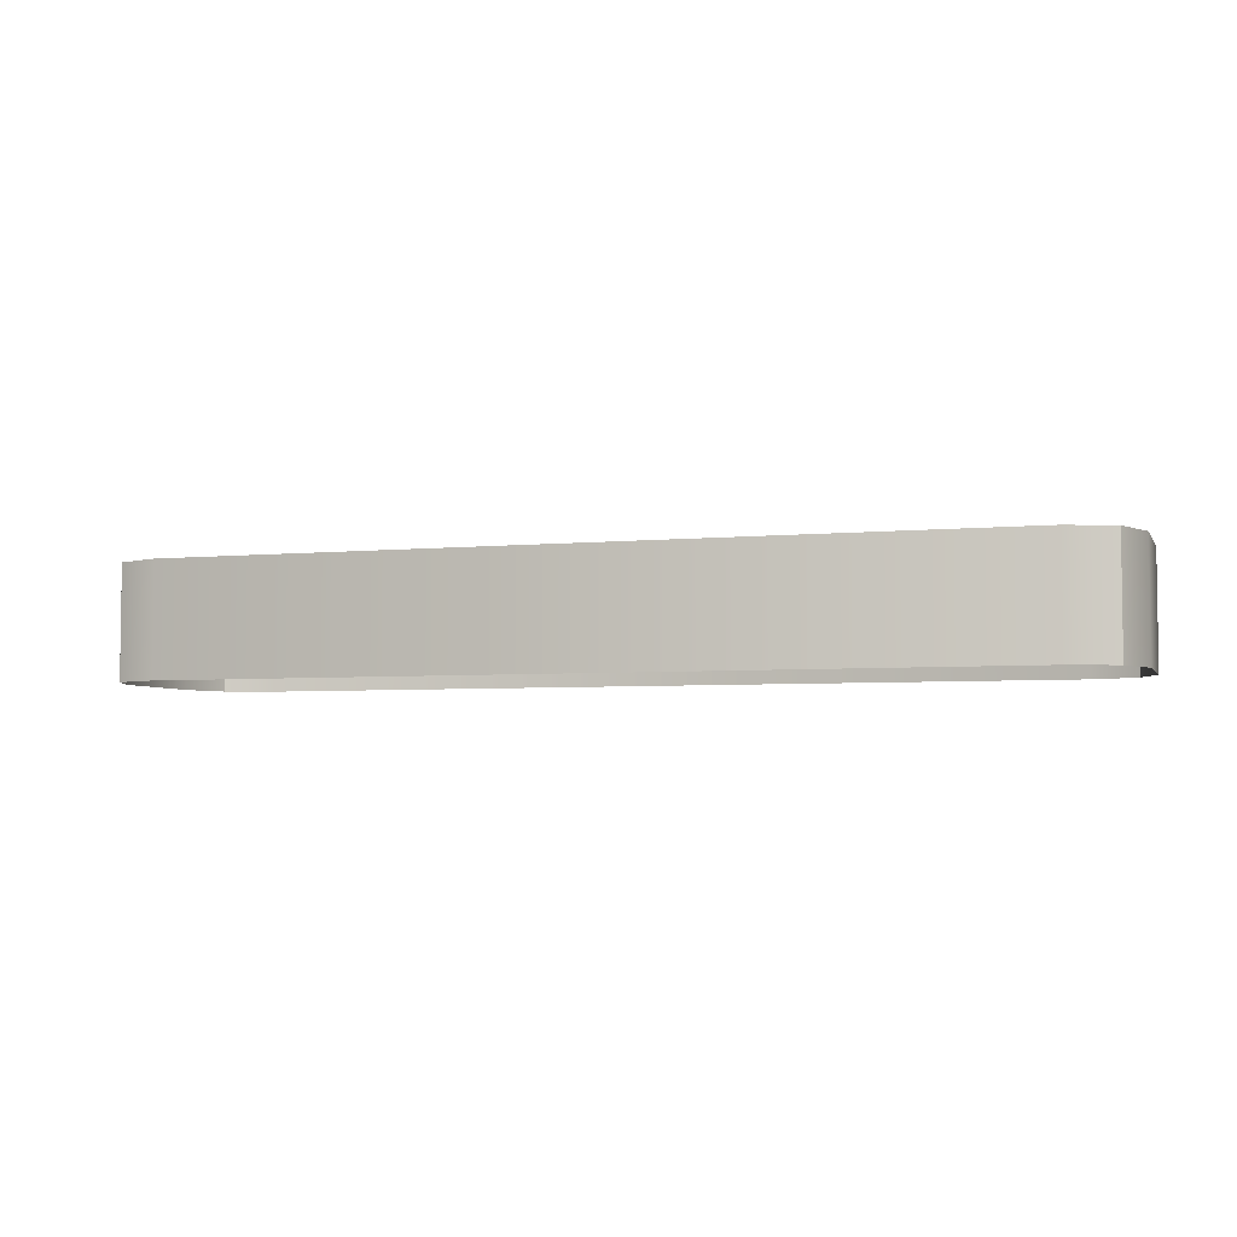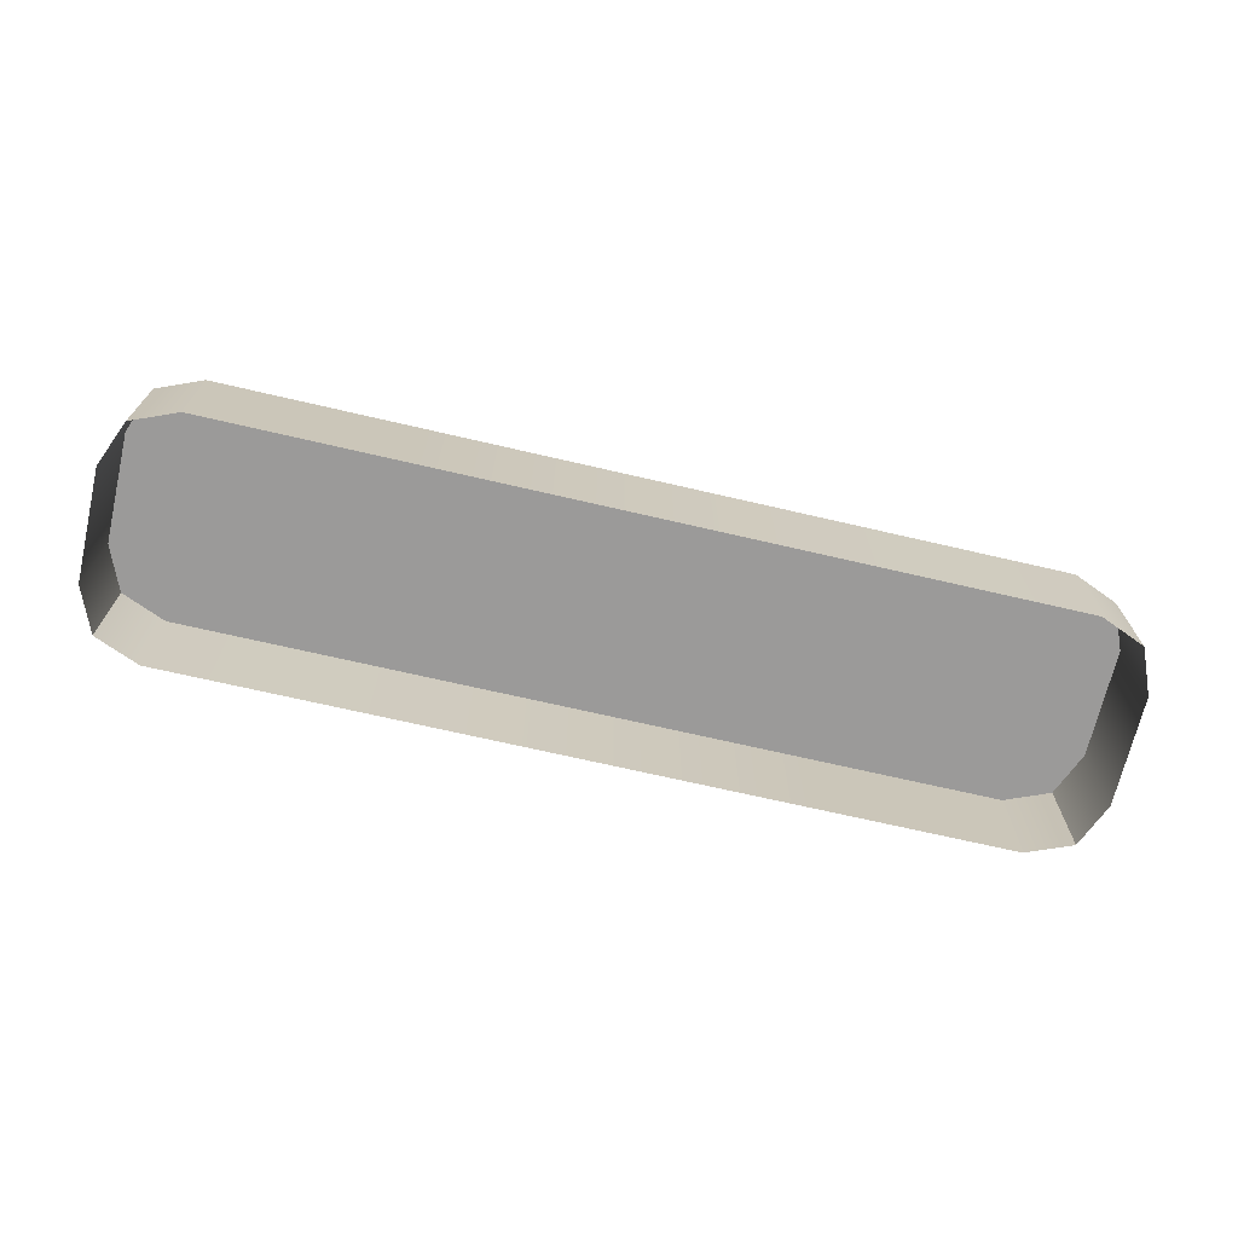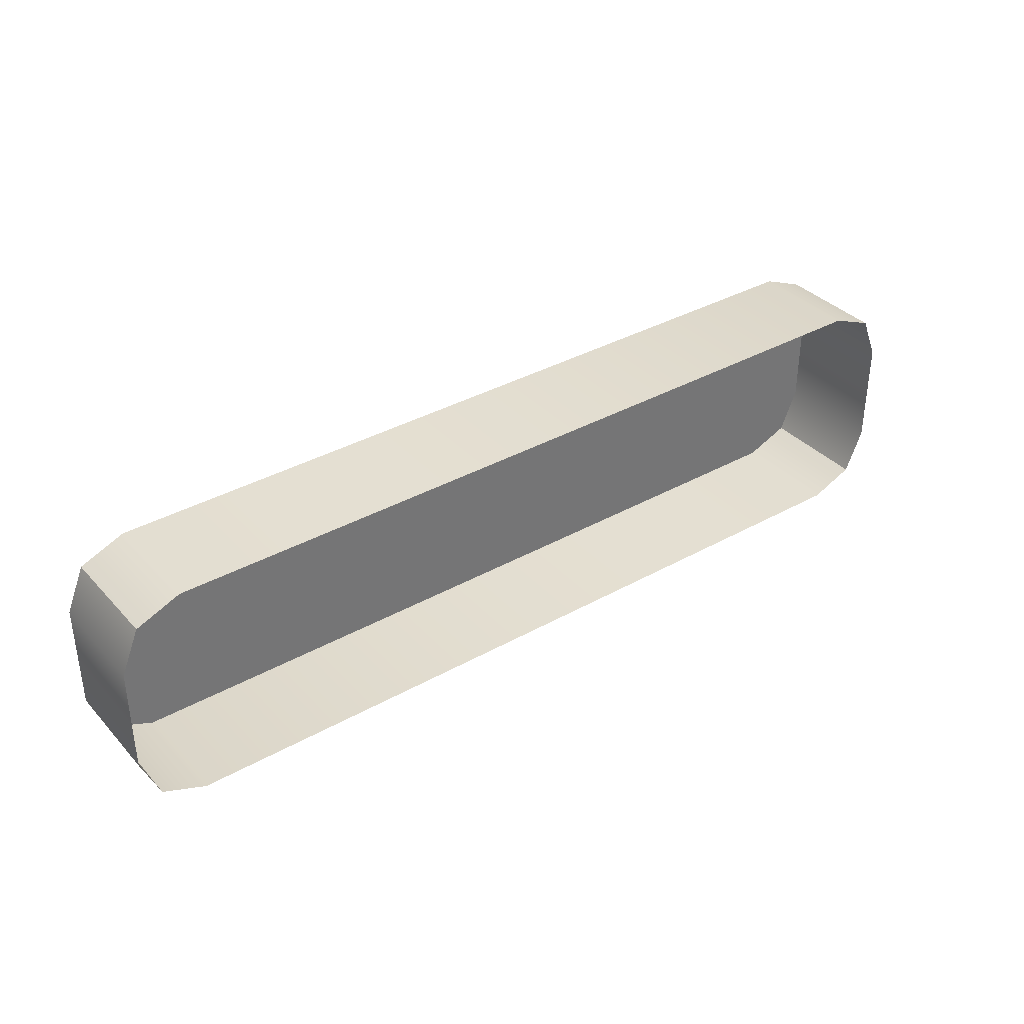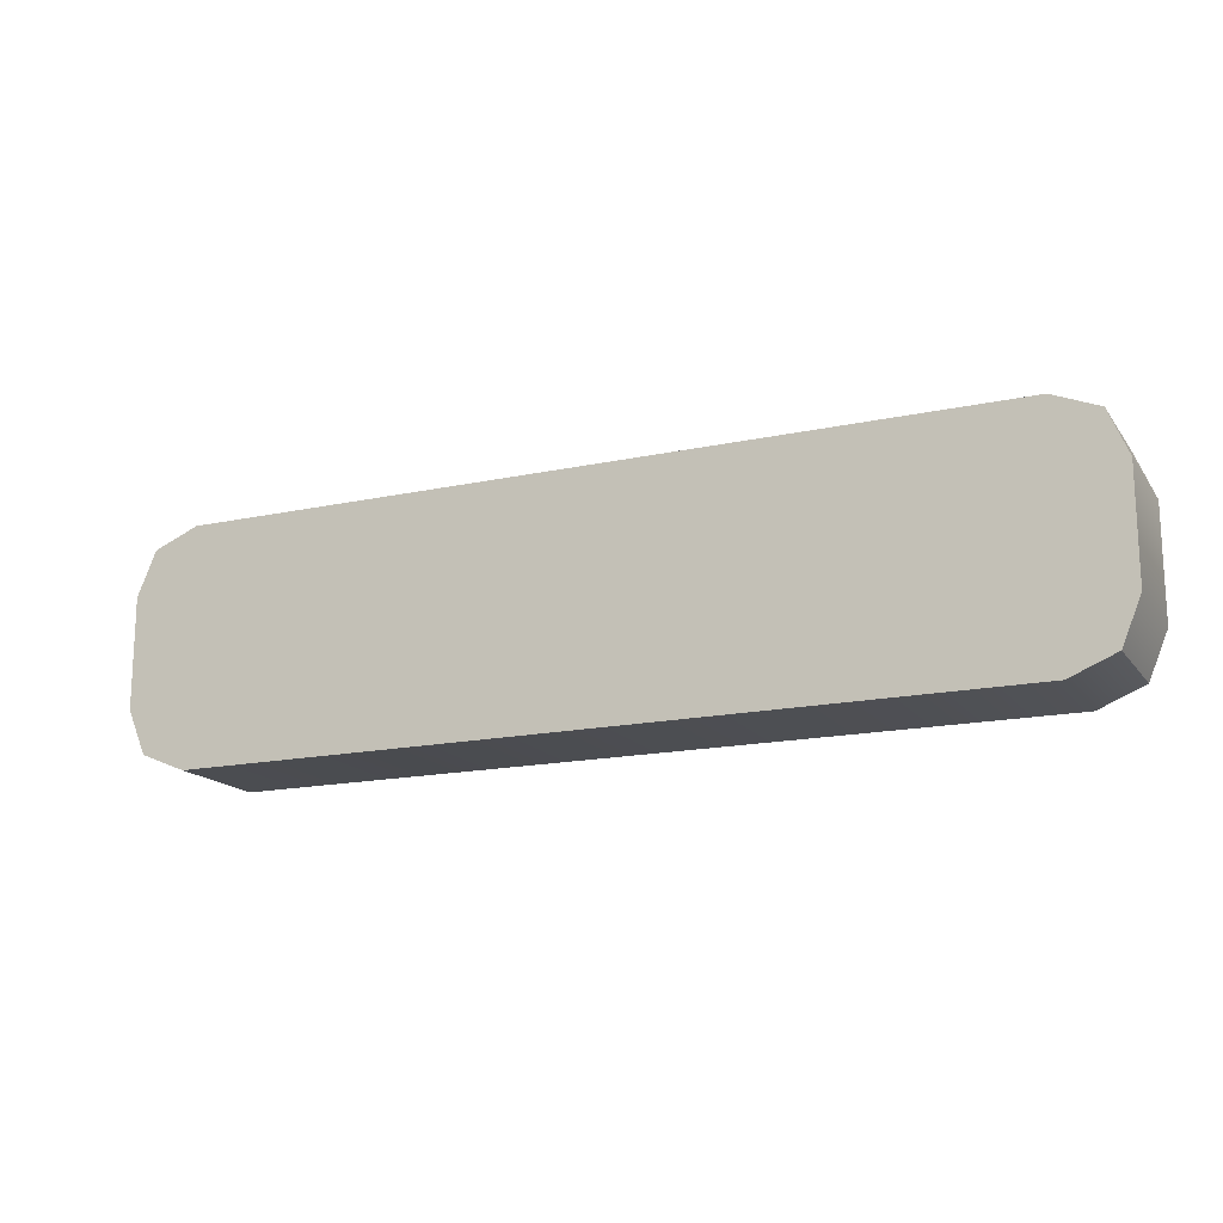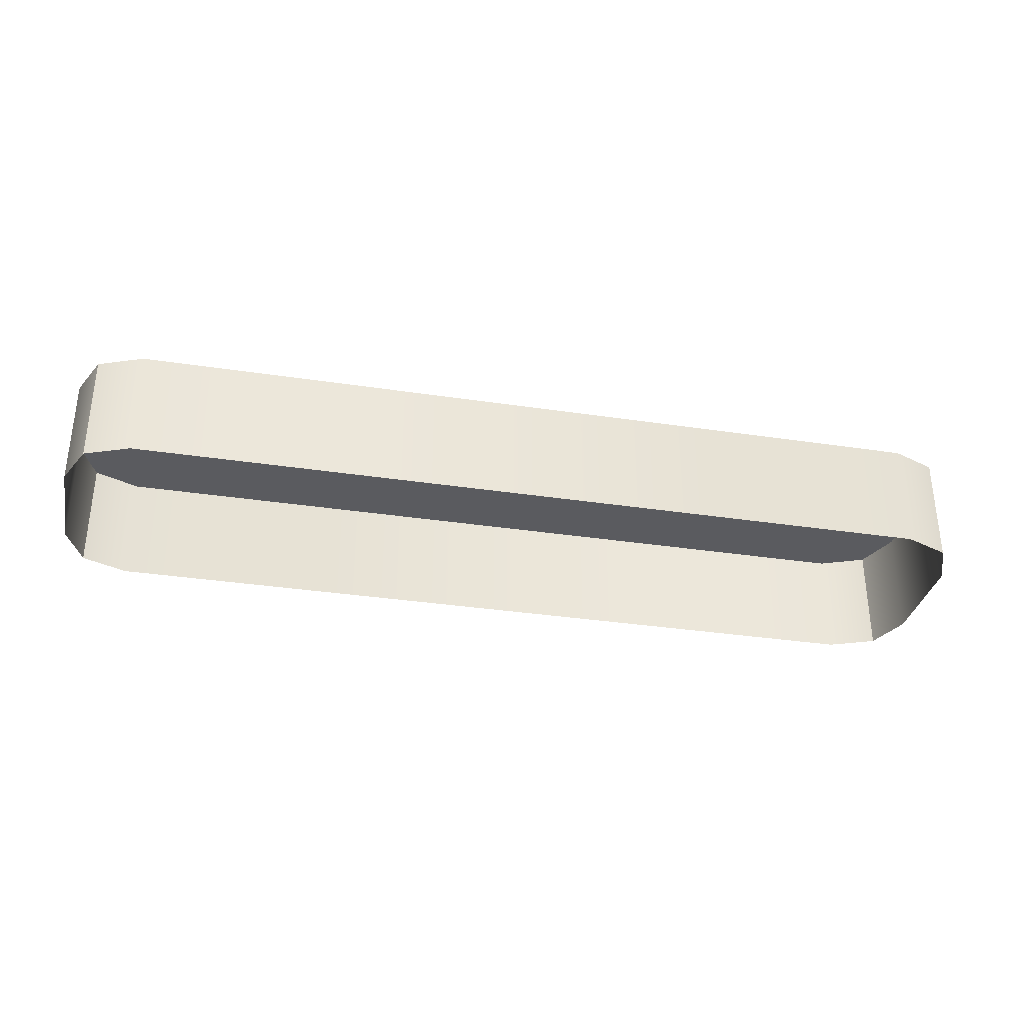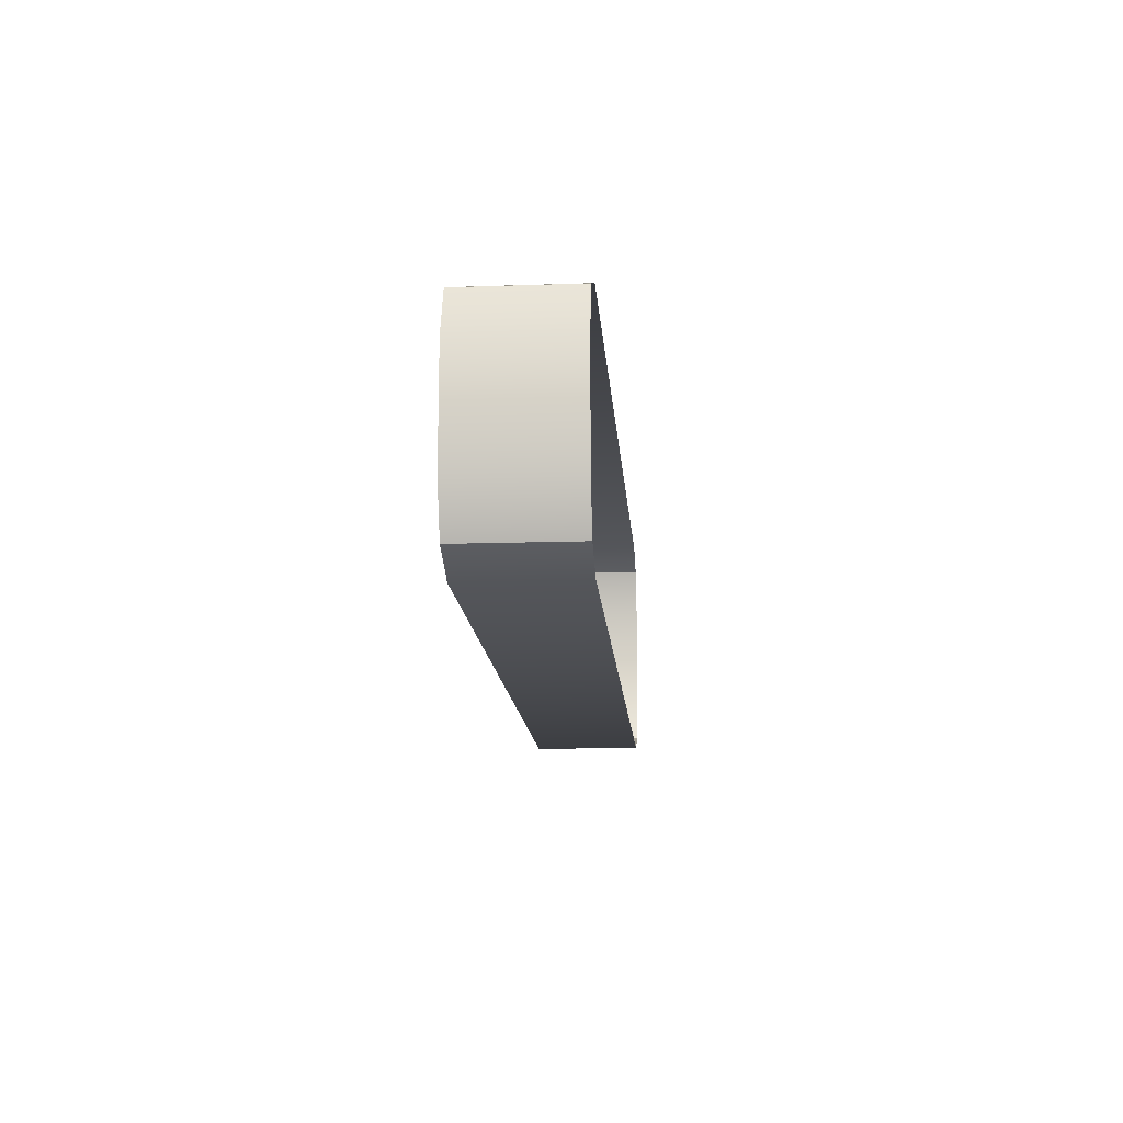
<metadata>
{"format":"obj","ext":"obj","renderer":"f3d","projection":"perspective","resolution":1024,"background":"white","views":[{"elev":-4.6,"azim":-162.3,"up":"+Z"},{"elev":-69.5,"azim":166.9,"up":"+Z"},{"elev":36.0,"azim":143.6,"up":"+Y"},{"elev":-16.3,"azim":24.1,"up":"+Y"},{"elev":-33.2,"azim":-11.8,"up":"+Z"},{"elev":-14.2,"azim":94.2,"up":"+Y"}]}
</metadata>
<code>
g icon_time-penalty_centered
v -0.3511 -0.1163 -0.02434
v -0.2214 -0.1404 -0.02434
v -0.2127 -0.1742 -0.02434
v -0.3388 -0.278 -0.02434
v -0.3702 -0.2637 -0.02434
v -0.3738 -0.1358 -0.02434
v -2.521e-06 -0.4237 -0.02434
v -0.06087 -0.4193 -0.02434
v -0.1197 -0.4066 -0.02434
v -0.1757 -0.3859 -0.02434
v -0.2282 -0.3577 -0.02434
v -0.2763 -0.3222 -0.02434
v -0.3194 -0.2801 -0.02434
v -0.2248 -0.1958 -0.02434
v -0.1945 -0.2255 -0.02434
v -0.1606 -0.2504 -0.02434
v -0.1237 -0.2703 -0.02434
v -0.08426 -0.2849 -0.02434
v -0.04285 -0.2939 -0.02434
v -2.521e-06 -0.2969 -0.02434
v 0.06887 -0.2889 -0.02434
v 0.1321 -0.2662 -0.02434
v 0.188 -0.2306 -0.02434
v 0.2346 -0.184 -0.02434
v 0.2701 -0.128 -0.02434
v 0.2928 -0.06463 -0.02434
v 0.3007 0.004364 -0.02434
v 0.2928 0.07336 -0.02434
v 0.2701 0.1367 -0.02434
v 0.2346 0.1927 -0.02434
v 0.188 0.2394 -0.02434
v 0.1321 0.275 -0.02434
v 0.06887 0.2977 -0.02434
v -2.521e-06 0.3056 -0.02434
v -0.06887 0.2977 -0.02434
v -0.1321 0.275 -0.02434
v -0.188 0.2394 -0.02434
v -0.2346 0.1927 -0.02434
v -0.2701 0.1367 -0.02434
v -0.2928 0.07336 -0.02434
v -0.3007 0.004364 -0.02434
v -0.3071 -0.02351 -0.02434
v -0.3244 -0.04509 -0.02434
v -0.3495 -0.05735 -0.02434
v -0.3785 -0.05735 -0.02434
v -0.4036 -0.04509 -0.02434
v -0.4208 -0.02351 -0.02434
v -0.4273 0.004364 -0.02434
v -0.416 0.1024 -0.02434
v -0.3838 0.1924 -0.02434
v -0.3333 0.2719 -0.02434
v -0.2671 0.3382 -0.02434
v -0.1877 0.3888 -0.02434
v -0.09785 0.4211 -0.02434
v 0.09785 0.4211 -0.02434
v 0.1877 0.3888 -0.02434
v 0.2671 0.3382 -0.02434
v 0.3333 0.2719 -0.02434
v 0.3838 0.1924 -0.02434
v 0.416 0.1024 -0.02434
v 0.4273 0.004364 -0.02434
v 0.416 -0.09366 -0.02434
v 0.3838 -0.1837 -0.02434
v 0.3333 -0.2632 -0.02434
v 0.2671 -0.3295 -0.02434
v 0.1877 -0.3801 -0.02434
v 0.09785 -0.4123 -0.02434
v 0.1046 0.4854 -0.02434
v 0.1014 0.4718 -0.02434
v 0.08722 0.4576 -0.02434
v -0.08374 0.4576 -0.02434
v -0.09792 0.4718 -0.02434
v -0.1011 0.4854 -0.02434
v -0.1011 0.5027 -0.02434
v -0.09792 0.5163 -0.02434
v -0.08374 0.5305 -0.02434
v -0.07013 0.5337 -0.02434
v 0.07362 0.5337 -0.02434
v 0.08722 0.5305 -0.02434
v 0.1014 0.5163 -0.02434
v 0.1046 0.5027 -0.02434
v -0.3511 -0.1163 0.02566
v -0.2214 -0.1404 0.02566
v -0.2127 -0.1742 0.02566
v -0.3388 -0.278 0.02566
v -0.3702 -0.2637 0.02566
v -0.3738 -0.1358 0.02566
v -2.521e-06 -0.4237 0.02566
v -0.06087 -0.4193 0.02566
v -0.1197 -0.4066 0.02566
v -0.1757 -0.3859 0.02566
v -0.2282 -0.3577 0.02566
v -0.2763 -0.3222 0.02566
v -0.3194 -0.2801 0.02566
v -0.2248 -0.1958 0.02566
v -0.1945 -0.2255 0.02566
v -0.1606 -0.2504 0.02566
v -0.1237 -0.2703 0.02566
v -0.08426 -0.2849 0.02566
v -0.04285 -0.2939 0.02566
v -2.521e-06 -0.2969 0.02566
v 0.06887 -0.2889 0.02566
v 0.1321 -0.2662 0.02566
v 0.188 -0.2306 0.02566
v 0.2346 -0.184 0.02566
v 0.2701 -0.128 0.02566
v 0.2928 -0.06463 0.02566
v 0.3007 0.004364 0.02566
v 0.2928 0.07336 0.02566
v 0.2701 0.1367 0.02566
v 0.2346 0.1927 0.02566
v 0.188 0.2394 0.02566
v 0.1321 0.275 0.02566
v 0.06887 0.2977 0.02566
v -2.521e-06 0.3056 0.02566
v -0.06887 0.2977 0.02566
v -0.1321 0.275 0.02566
v -0.188 0.2394 0.02566
v -0.2346 0.1927 0.02566
v -0.2701 0.1367 0.02566
v -0.2928 0.07336 0.02566
v -0.3007 0.004364 0.02566
v -0.3071 -0.02351 0.02566
v -0.3244 -0.04509 0.02566
v -0.3495 -0.05735 0.02566
v -0.3785 -0.05735 0.02566
v -0.4036 -0.04509 0.02566
v -0.4208 -0.02351 0.02566
v -0.4273 0.004364 0.02566
v -0.416 0.1024 0.02566
v -0.3838 0.1924 0.02566
v -0.3333 0.2719 0.02566
v -0.2671 0.3382 0.02566
v -0.1877 0.3888 0.02566
v -0.09785 0.4211 0.02566
v 0.09785 0.4211 0.02566
v 0.1877 0.3888 0.02566
v 0.2671 0.3382 0.02566
v 0.3333 0.2719 0.02566
v 0.3838 0.1924 0.02566
v 0.416 0.1024 0.02566
v 0.4273 0.004364 0.02566
v 0.416 -0.09366 0.02566
v 0.3838 -0.1837 0.02566
v 0.3333 -0.2632 0.02566
v 0.2671 -0.3295 0.02566
v 0.1877 -0.3801 0.02566
v 0.09785 -0.4123 0.02566
v 0.1046 0.4854 0.02566
v 0.1014 0.4718 0.02566
v 0.08722 0.4576 0.02566
v -0.08374 0.4576 0.02566
v -0.09792 0.4718 0.02566
v -0.1011 0.4854 0.02566
v -0.1011 0.5027 0.02566
v -0.09792 0.5163 0.02566
v -0.08374 0.5305 0.02566
v -0.07013 0.5337 0.02566
v 0.07362 0.5337 0.02566
v 0.08722 0.5305 0.02566
v 0.1014 0.5163 0.02566
v 0.1046 0.5027 0.02566
v -0.05382 0.4262 0.02566
v -0.05382 0.4262 -0.02434
v 0.04892 0.4267 0.02566
v 0.04892 0.4267 -0.02434
v 0.04918 0.4544 0.02566
v 0.04918 0.4544 -0.02434
v -0.05343 0.4544 -0.02434
v -0.05343 0.4544 0.02566
v -0.3279 -0.2689 0.02566
v -0.3279 -0.2689 -0.02434
v -0.2303 -0.1886 -0.02434
v -0.2303 -0.1886 0.02566
v -0.367 -0.1207 0.02566
v -0.367 -0.1207 -0.02434
v -0.3589 -0.2805 0.02566
v -0.3589 -0.2805 -0.02434
v -0.2065 -0.1545 0.02566
v -0.2065 -0.1545 -0.02434
v -0.3079 -0.1893 0.02566
v 0.001392 0.492 0.02566
v -0.1764 -0.05158 -0.02566
v -0.2039 -0.02408 -0.02566
v -0.1959 -0.04352 -0.02566
v -0.2039 0.02355 -0.02566
v -0.1764 0.05105 -0.02566
v -0.1959 0.043 -0.02566
v 0.1764 0.05105 -0.02566
v 0.2039 0.02355 -0.02566
v 0.1959 0.043 -0.02566
v 0.2039 -0.02408 -0.02566
v 0.1764 -0.05158 -0.02566
v 0.1959 -0.04352 -0.02566
v -0.1764 -0.05158 0.02266
v -0.2039 -0.02408 0.02266
v -0.1959 -0.04352 0.02266
v -0.2039 0.02355 0.02266
v -0.1764 0.05105 0.02266
v -0.1959 0.043 0.02266
v 0.1764 0.05105 0.02266
v 0.2039 0.02355 0.02266
v 0.1959 0.043 0.02266
v 0.2039 -0.02408 0.02266
v 0.1764 -0.05158 0.02266
v 0.1959 -0.04352 0.02266
v -1.723e-08 -0.0002632 0.02266
f 1 82 83 2
f 181 179 83
f 181 84 179
f 181 177 85
f 181 86 177
f 5 86 87 6
f 181 175 87
f 181 82 175
f 15 96 97 16
f 40 121 122 41
f 44 125 126 45
f 162 81 80 161
f 182 161 160
f 78 159 160 79
f 158 77 76 157
f 182 157 156
f 73 154 155 74
f 74 155 156 75
f 154 73 72 153
f 182 151 150
f 77 158 159 78
f 182 167 151
f 182 152 170
f 182 153 152
f 81 162 149 68
f 171 85 4 172
f 84 174 173 3
f 68 149 150 69
f 47 46 127 128
f 46 45 126 127
f 44 43 124 125
f 127 126 125 124
f 43 42 123 124
f 123 128 127 124
f 42 41 122 123
f 47 128 129 48
f 129 128 123 122
f 40 39 120 121
f 130 49 48 129
f 130 129 122 121
f 39 38 119 120
f 51 50 131 132
f 131 50 49 130
f 131 130 121 120
f 38 37 118 119
f 132 131 120 119
f 37 36 117 118
f 133 52 51 132
f 133 132 119 118
f 36 35 116 117
f 134 53 52 133
f 134 133 118 117
f 35 34 115 116
f 135 54 53 134
f 134 117 116 135
f 170 169 164 163
f 163 164 54 135
f 115 163 135 116
f 168 167 165 166
f 163 165 167 170
f 115 34 33 114
f 165 163 115
f 33 32 113 114
f 55 166 165 136
f 115 114 136 165
f 32 31 112 113
f 137 56 55 136
f 136 114 113 137
f 31 30 111 112
f 138 57 56 137
f 137 113 112 138
f 30 29 110 111
f 139 58 57 138
f 138 112 111 139
f 29 28 109 110
f 140 59 58 139
f 139 111 110 140
f 28 27 108 109
f 141 60 59 140
f 141 140 110 109
f 27 26 107 108
f 142 61 60 141
f 142 141 109 108
f 26 25 106 107
f 143 62 61 142
f 142 108 107 143
f 25 24 105 106
f 144 63 62 143
f 143 107 106 144
f 24 23 104 105
f 145 64 63 144
f 145 144 106 105
f 23 22 103 104
f 146 65 64 145
f 146 145 105 104
f 22 21 102 103
f 147 66 65 146
f 147 146 104 103
f 148 67 66 147
f 148 147 103 102
f 102 21 20 101
f 88 7 67 148
f 88 148 102 101
f 20 19 100 101
f 89 8 7 88
f 89 88 101 100
f 19 18 99 100
f 90 9 8 89
f 90 89 100 99
f 18 17 98 99
f 91 10 9 90
f 91 90 99 98
f 17 16 97 98
f 92 11 10 91
f 92 91 98 97
f 93 12 11 92
f 93 92 97 96
f 95 14 173 174
f 83 82 181
f 6 87 175 176
f 82 1 176 175
f 87 86 181
f 4 85 177 178
f 86 5 178 177
f 85 171 181
f 171 174 181
f 174 84 181
f 2 83 179 180
f 84 3 180 179
f 96 15 14 95
f 172 13 94 171
f 93 94 13 12
f 94 93 96 95
f 171 94 95 174
f 162 161 182
f 80 79 160 161
f 160 159 182
f 159 158 182
f 158 157 182
f 157 76 75 156
f 156 155 182
f 155 154 182
f 154 153 182
f 151 70 69 150
f 168 70 151 167
f 170 167 182
f 170 152 71 169
f 72 71 152 153
f 150 149 182
f 149 162 182
f 185 183 195 197
f 183 193 205 195
f 193 194 206 205
f 194 192 204 206
f 192 190 202 204
f 190 191 203 202
f 191 189 201 203
f 189 187 199 201
f 187 188 200 199
f 188 186 198 200
f 186 184 196 198
f 184 185 197 196
f 195 205 207
f 205 206 207
f 206 204 207
f 204 202 207
f 202 203 207
f 203 201 207
f 201 199 207
f 199 200 207
f 200 198 207
f 198 196 207
f 196 197 207
f 197 195 207

</code>
